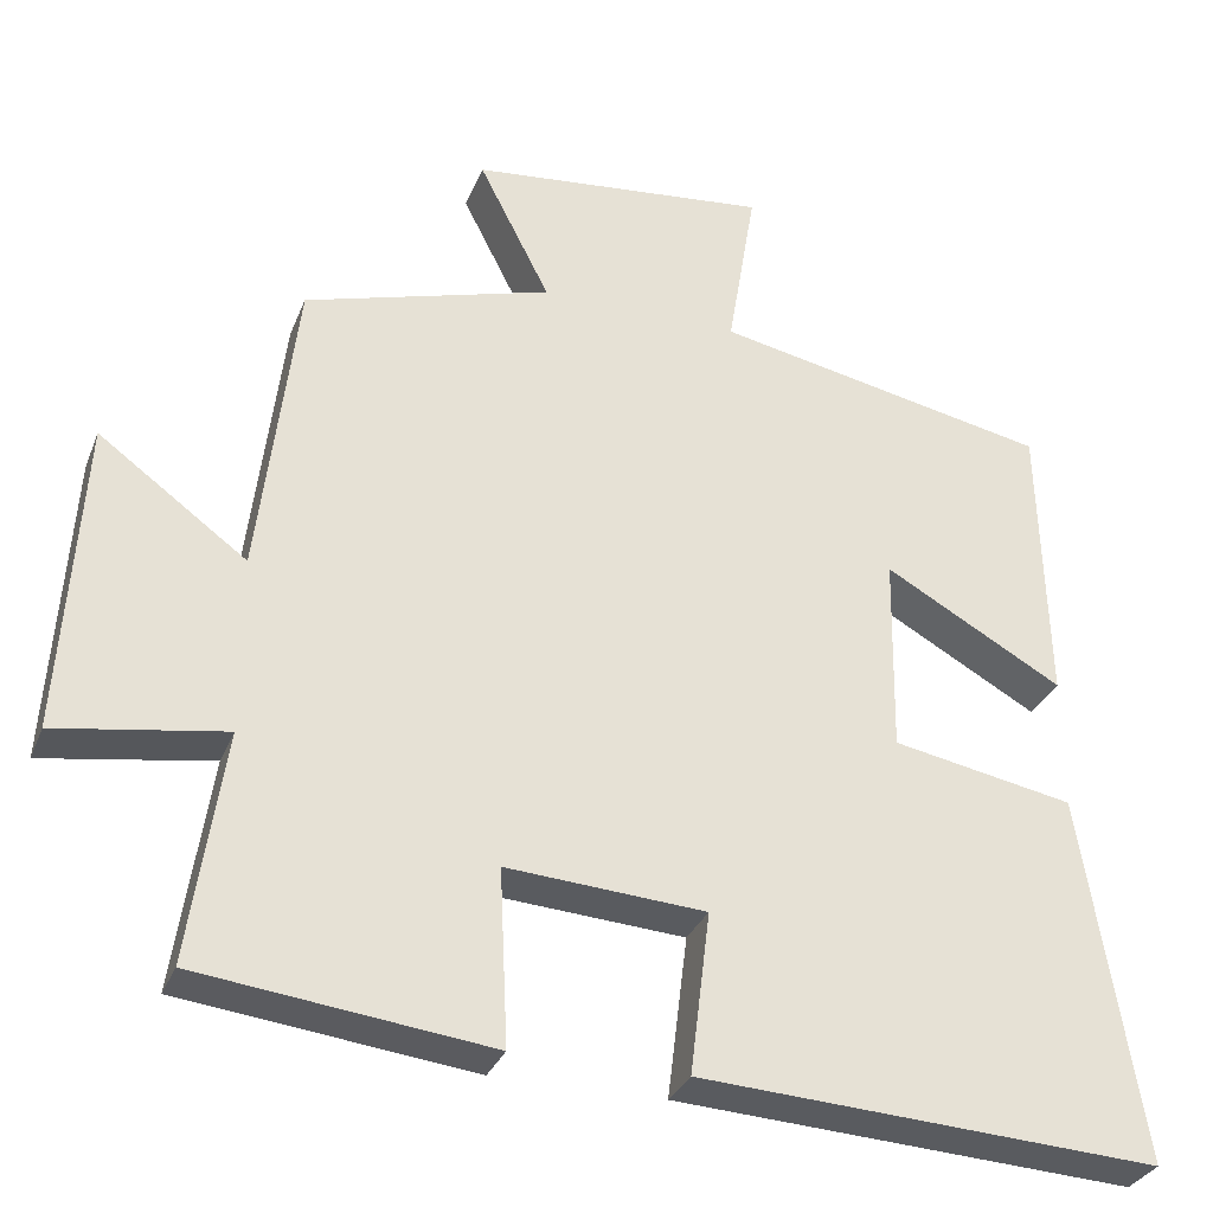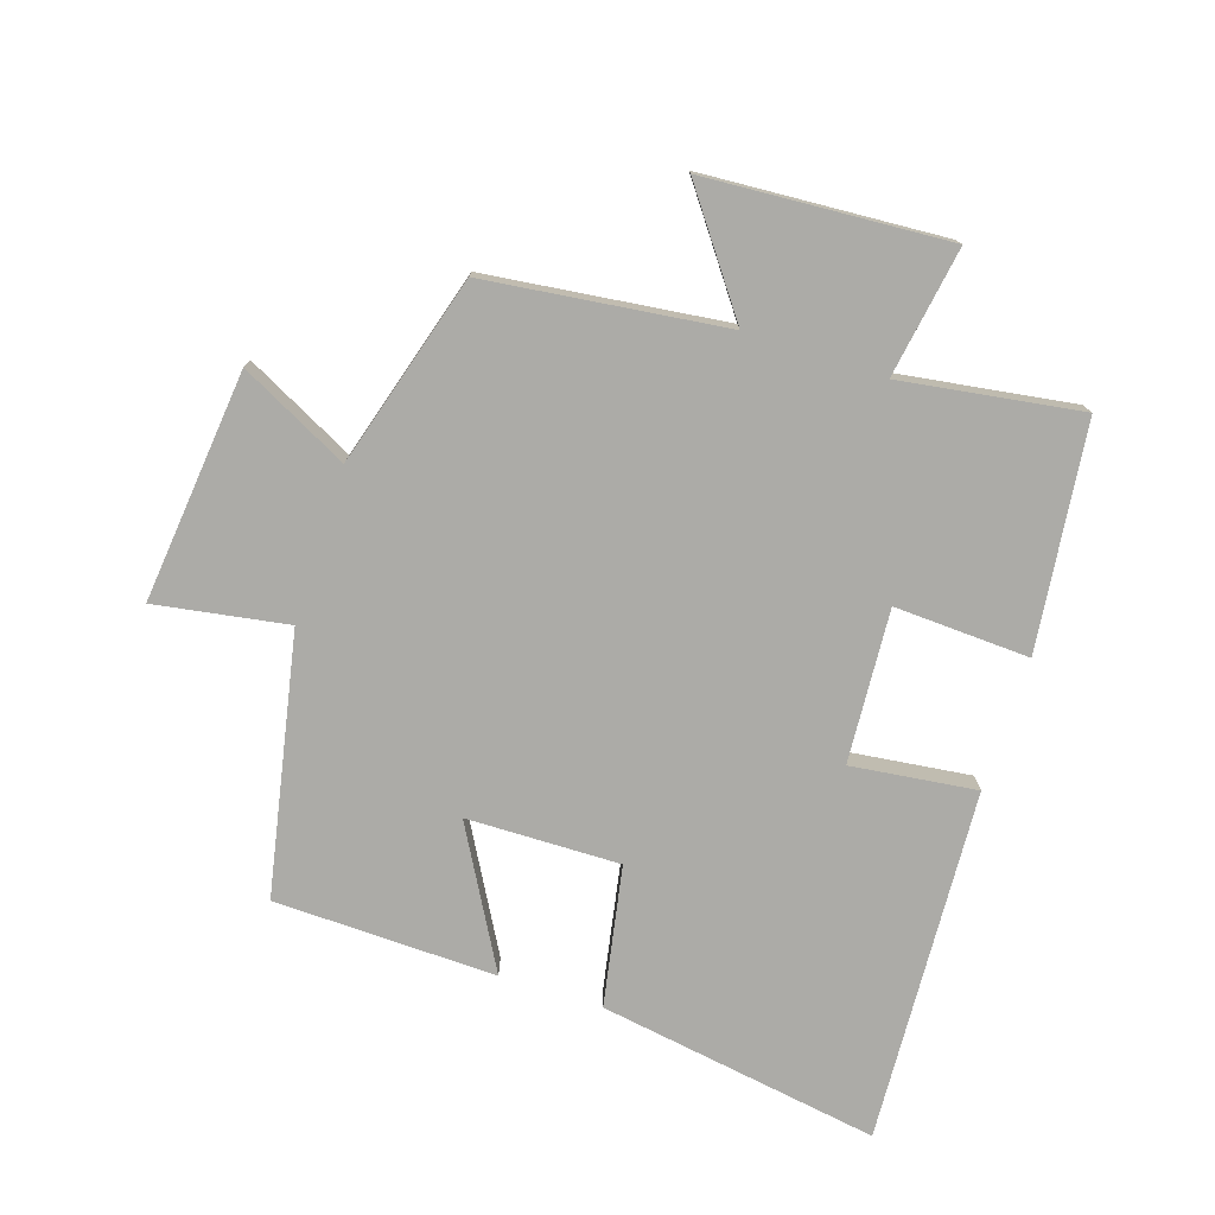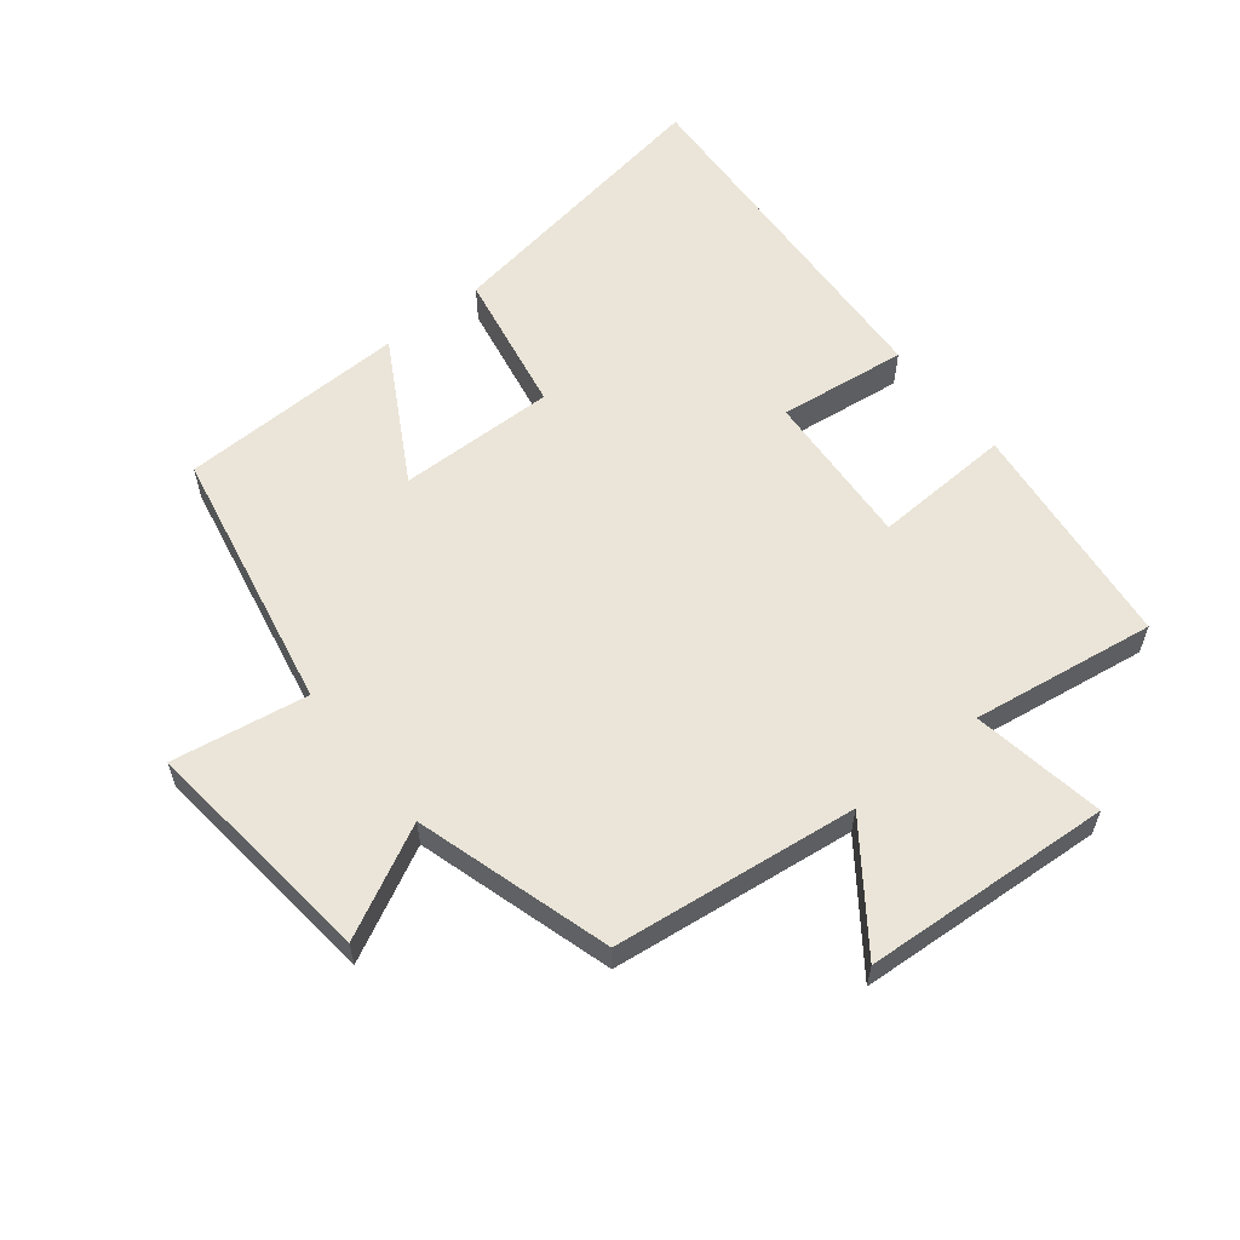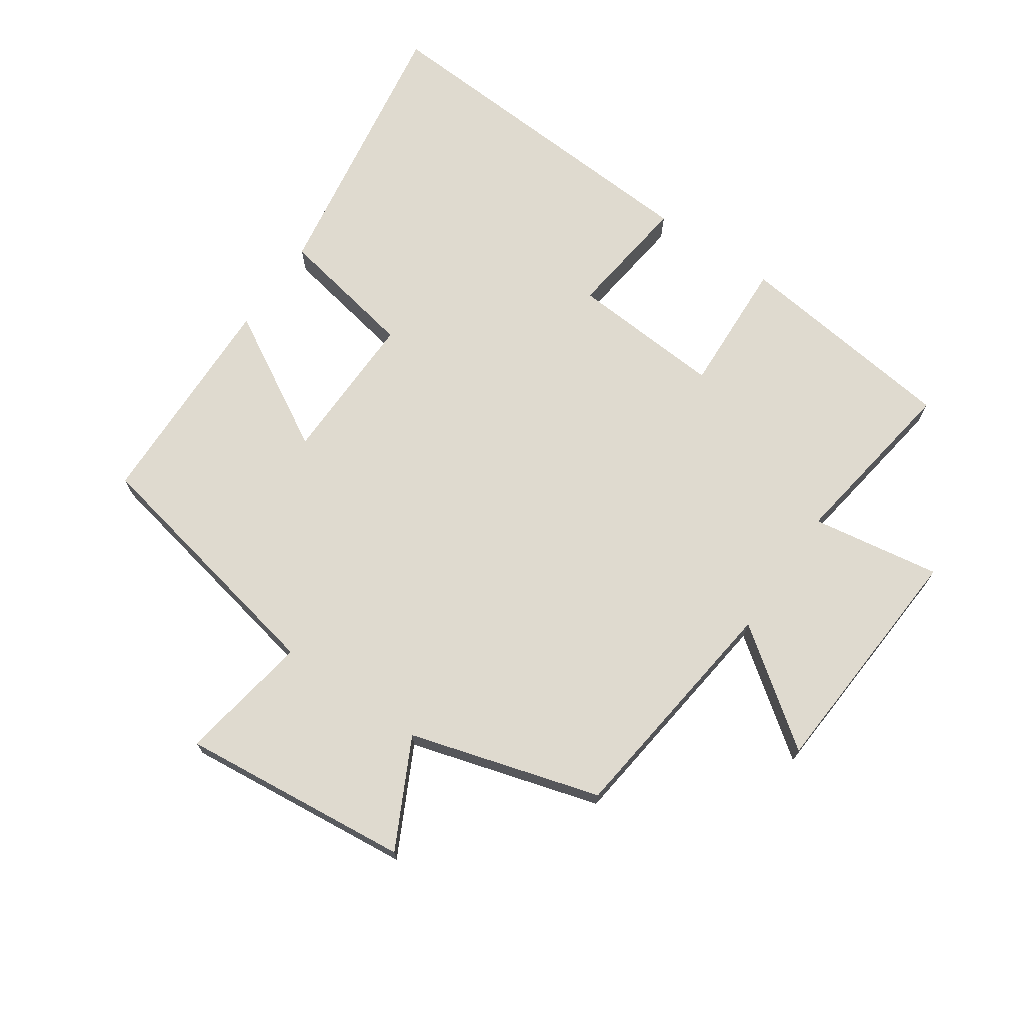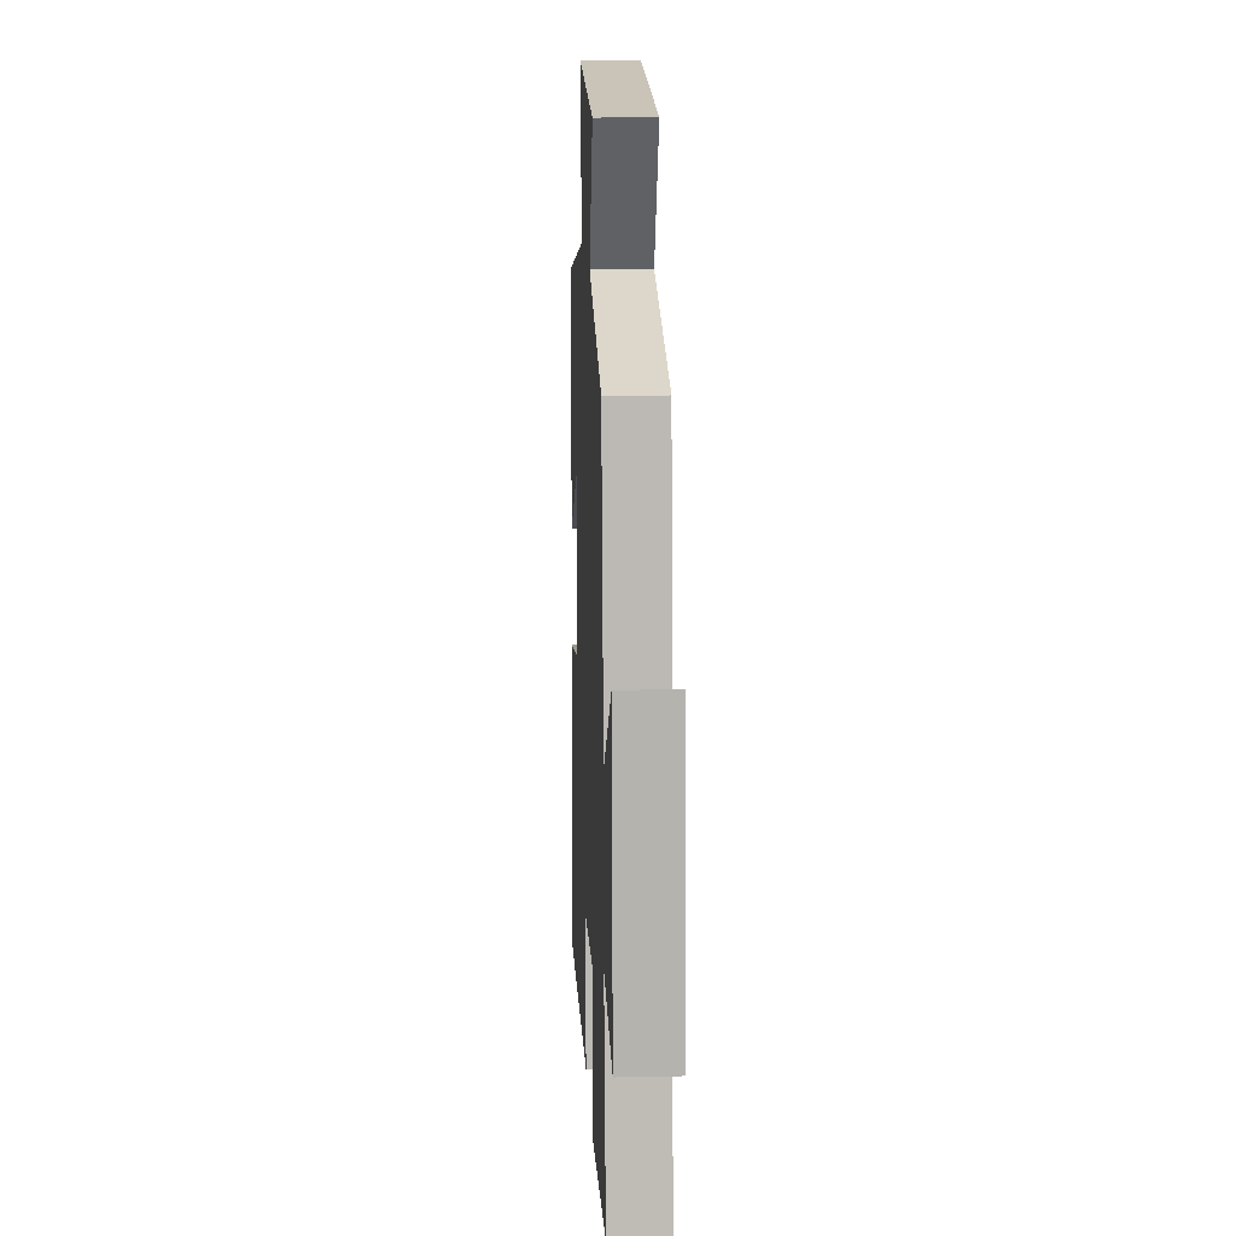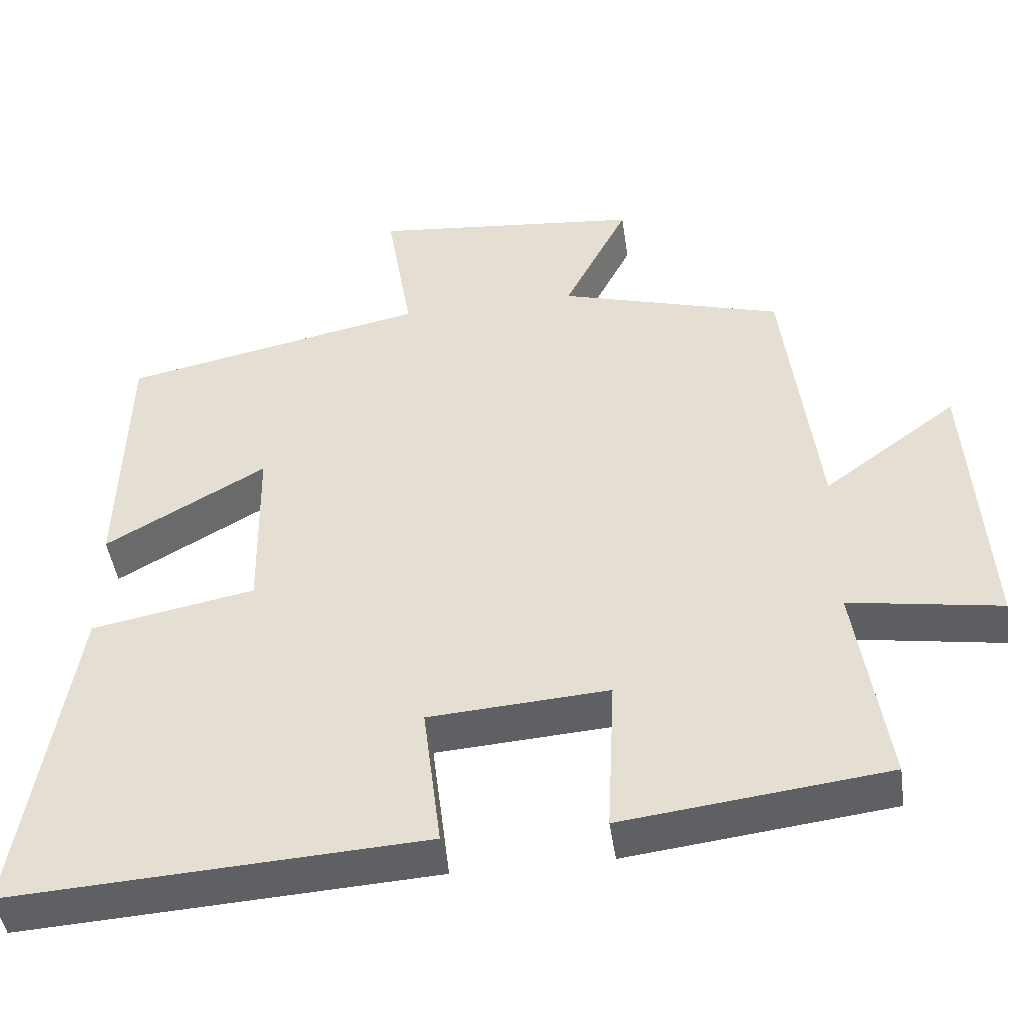
<metadata>
{"format":"obj","ext":"obj","renderer":"f3d","projection":"perspective","resolution":1024,"background":"white","views":[{"elev":-31.4,"azim":160.6,"up":"+Z"},{"elev":-76.2,"azim":72.0,"up":"+Y"},{"elev":59.1,"azim":51.4,"up":"+Y"},{"elev":70.9,"azim":34.6,"up":"+Y"},{"elev":13.9,"azim":87.3,"up":"+Z"},{"elev":-45.7,"azim":8.2,"up":"+Z"}]}
</metadata>
<code>
v 0.542 0.07 -0.458
v 0.189 0.07 -0.5
v 0.199 0.07 -0.288
v -0.041 0.07 -0.304
v -0.017 0.07 -0.5
v -0.571 0.07 -0.531
v -0.5 0.07 -0.089
v -0.281 0.07 -0.048
v -0.285 0.07 0.192
v -0.5 0.07 0.071
v -0.491 0.07 0.419
v -0.086 0.07 0.5
v -0.12 0.07 0.707
v 0.242 0.07 0.669
v 0.156 0.07 0.5
v 0.455 0.07 0.412
v 0.5 0.07 0.039
v 0.679 0.07 0.17
v 0.703 0.07 -0.21
v 0.5 0.07 -0.177
v 0.542 0 -0.458
v 0.189 0 -0.5
v 0.199 0 -0.288
v -0.041 0 -0.304
v -0.017 0 -0.5
v -0.571 0 -0.531
v -0.5 0 -0.089
v -0.281 0 -0.048
v -0.285 0 0.192
v -0.5 0 0.071
v -0.491 0 0.419
v -0.086 0 0.5
v -0.12 0 0.707
v 0.242 0 0.669
v 0.156 0 0.5
v 0.455 0 0.412
v 0.5 0 0.039
v 0.679 0 0.17
v 0.703 0 -0.21
v 0.5 0 -0.177
f 17 18 19 20
f 15 16 17 20
f 15 20 1
f 12 13 14 15
f 11 12 15
f 10 11 15
f 9 10 15
f 8 9 15 1
f 6 7 8
f 5 6 8
f 4 5 8
f 3 4 8
f 3 8 1
f 1 2 3
f 40 39 38 37
f 40 37 36 35
f 21 40 35
f 35 34 33 32
f 35 32 31
f 35 31 30
f 35 30 29
f 21 35 29 28
f 28 27 26
f 28 26 25
f 28 25 24
f 28 24 23
f 21 28 23
f 23 22 21
f 1 21 22 2
f 2 22 23 3
f 3 23 24 4
f 4 24 25 5
f 5 25 26 6
f 6 26 27 7
f 7 27 28 8
f 8 28 29 9
f 9 29 30 10
f 10 30 31 11
f 11 31 32 12
f 12 32 33 13
f 13 33 34 14
f 14 34 35 15
f 15 35 36 16
f 16 36 37 17
f 17 37 38 18
f 18 38 39 19
f 19 39 40 20
f 20 40 21 1

</code>
